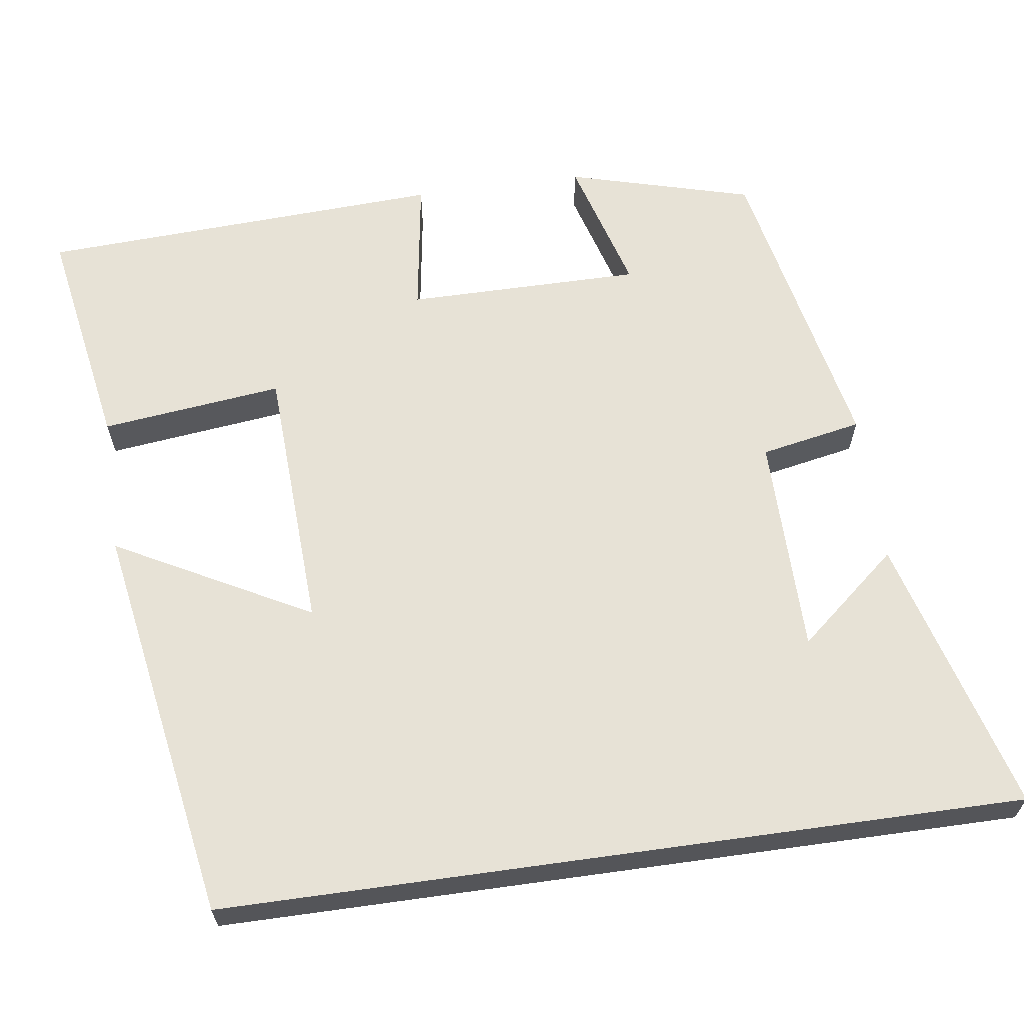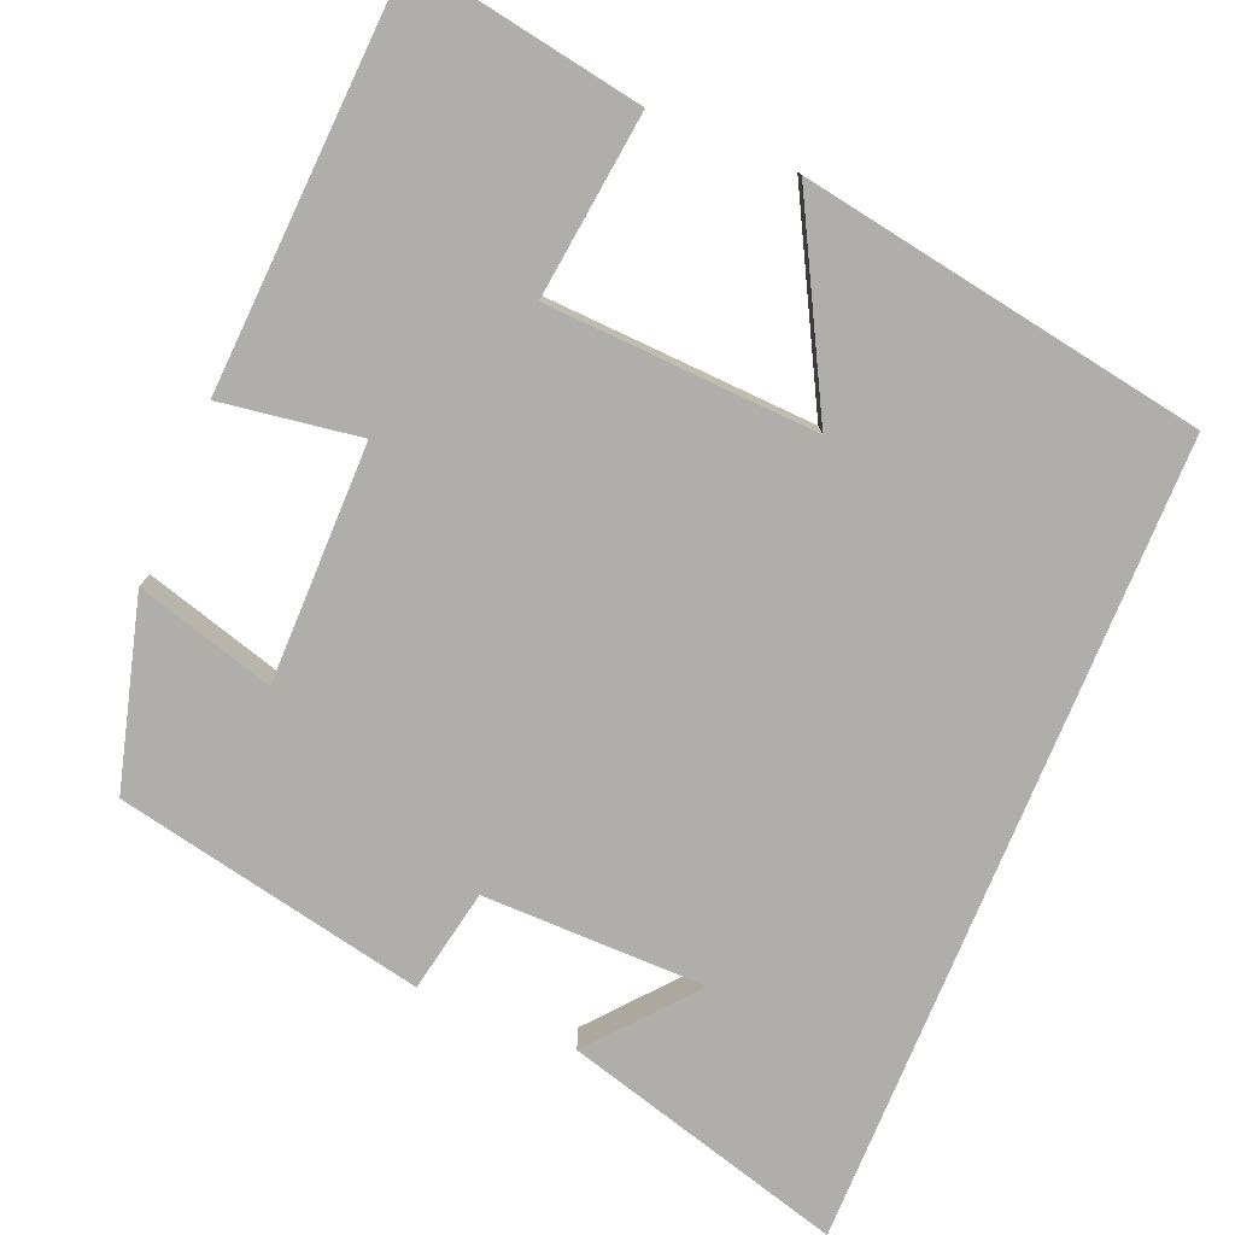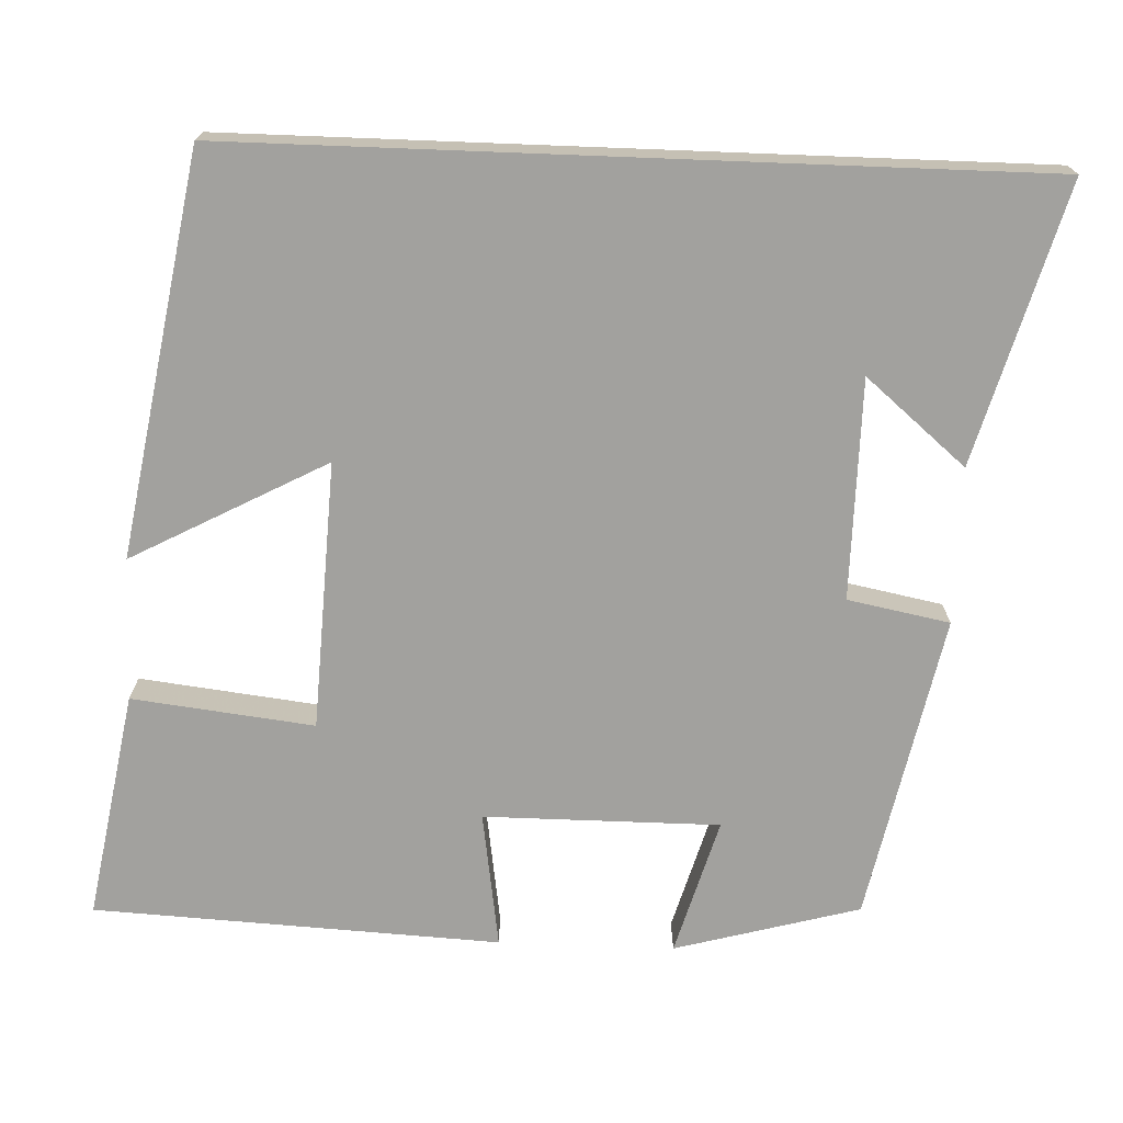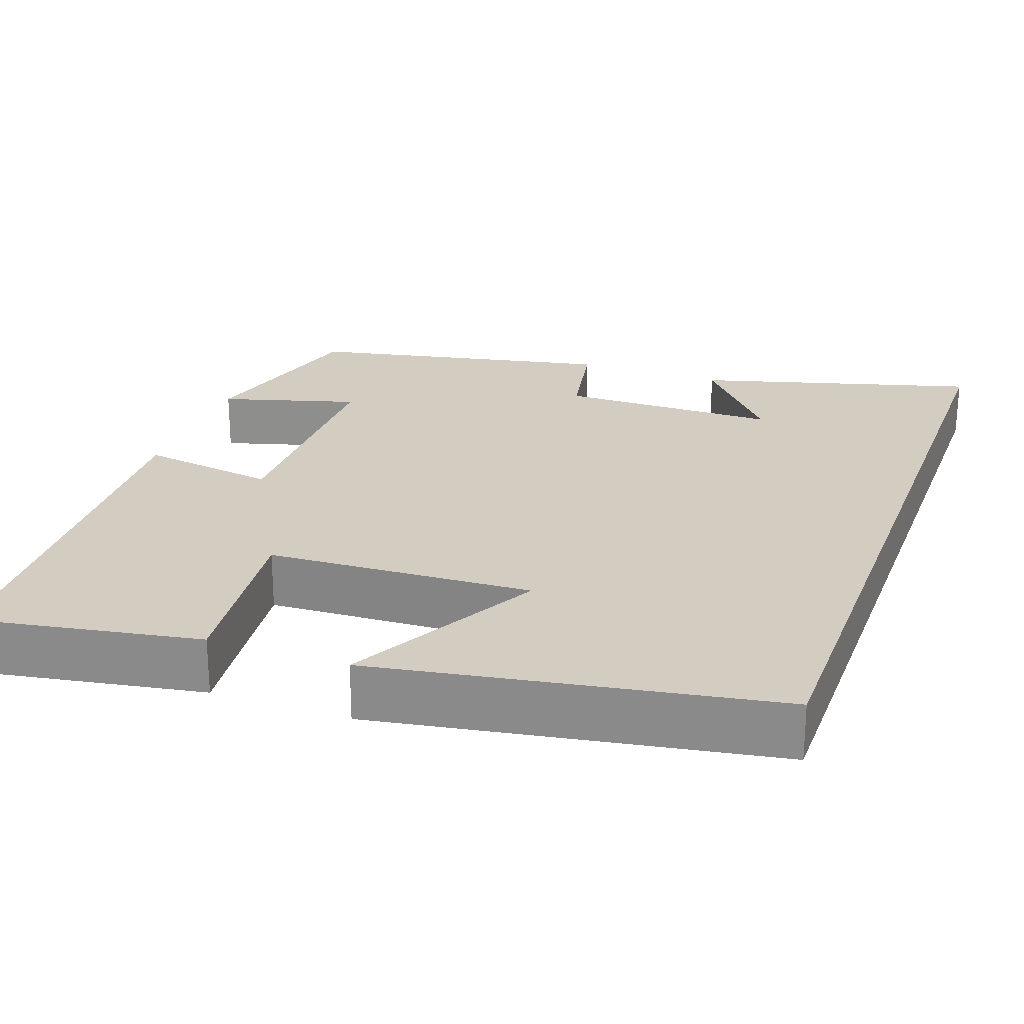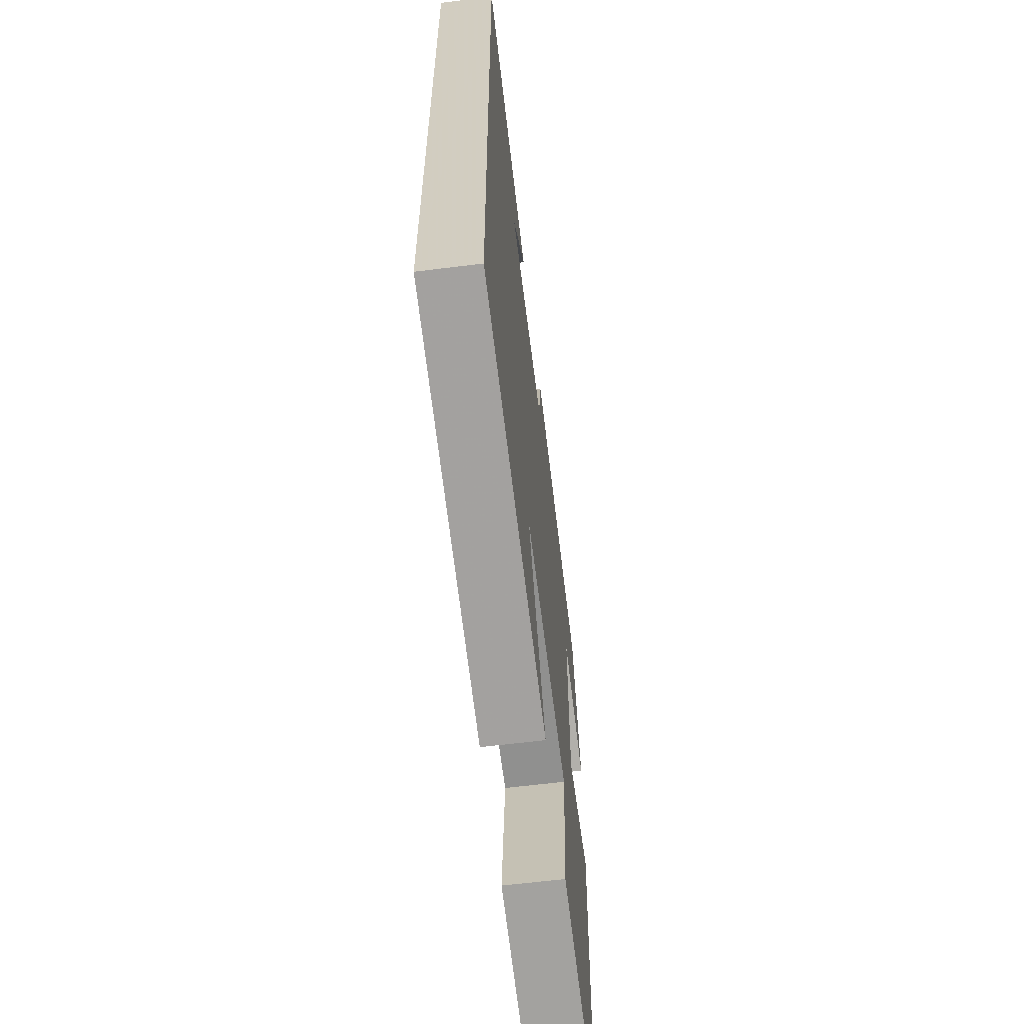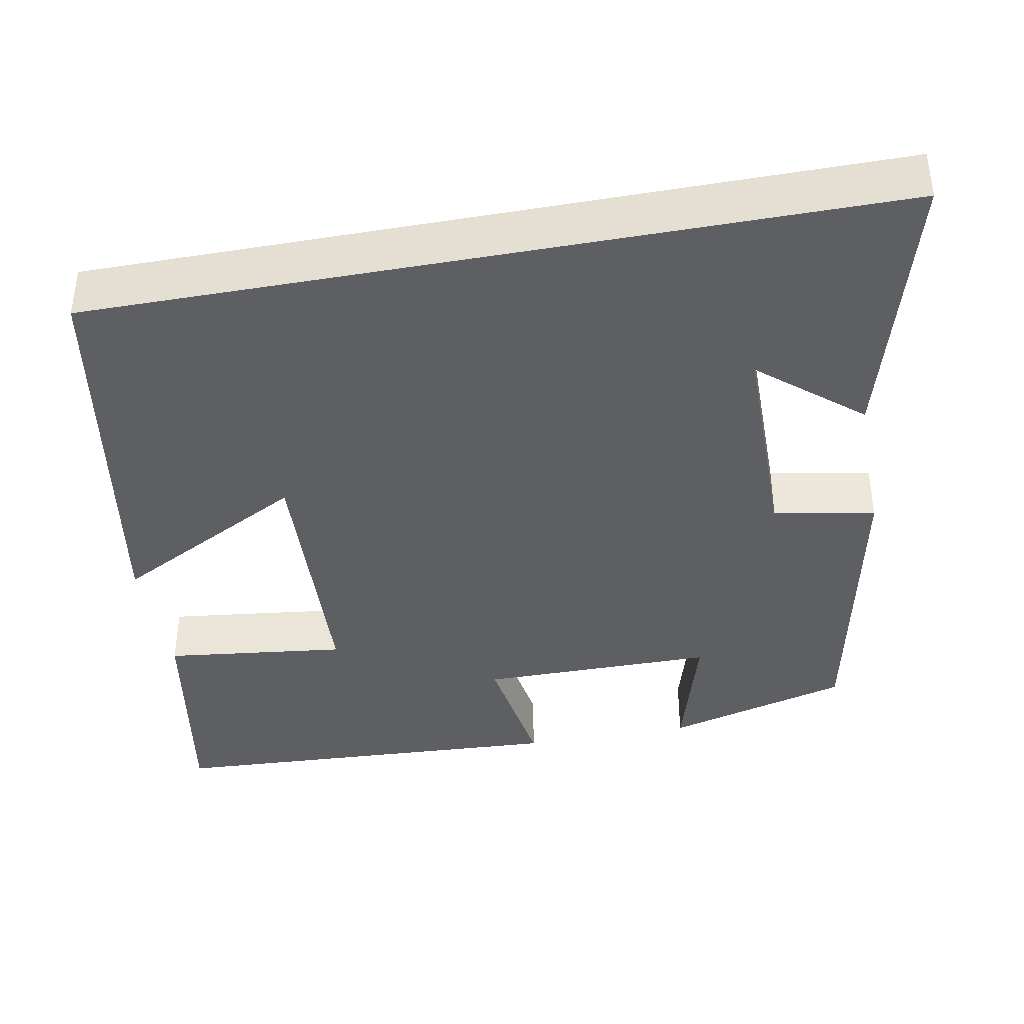
<metadata>
{"format":"obj","ext":"obj","renderer":"f3d","projection":"perspective","resolution":1024,"background":"white","views":[{"elev":63.6,"azim":-98.0,"up":"+Y"},{"elev":-77.8,"azim":157.5,"up":"+Y"},{"elev":-72.1,"azim":-92.2,"up":"+Y"},{"elev":24.6,"azim":-160.2,"up":"+Y"},{"elev":-62.9,"azim":-82.8,"up":"+Z"},{"elev":-39.7,"azim":-79.4,"up":"+Y"}]}
</metadata>
<code>
v -0.5 0.07 -0.414
v -0.5 0.07 0.599
v -0.147 0.07 0.5
v -0.254 0.07 0.373
v 0.024 0.07 0.371
v 0.049 0.07 0.5
v 0.436 0.07 0.42
v 0.5 0.07 0.186
v 0.327 0.07 0.236
v 0.327 0.07 -0.062
v 0.5 0.07 -0.036
v 0.474 0.07 -0.55
v 0.186 0.07 -0.5
v 0.213 0.07 -0.27
v -0.125 0.07 -0.254
v 0.006 0.07 -0.5
v -0.5 0 -0.414
v -0.5 0 0.599
v -0.147 0 0.5
v -0.254 0 0.373
v 0.024 0 0.371
v 0.049 0 0.5
v 0.436 0 0.42
v 0.5 0 0.186
v 0.327 0 0.236
v 0.327 0 -0.062
v 0.5 0 -0.036
v 0.474 0 -0.55
v 0.186 0 -0.5
v 0.213 0 -0.27
v -0.125 0 -0.254
v 0.006 0 -0.5
f 15 16 1
f 12 13 14
f 11 12 14
f 10 11 14
f 9 10 14 15
f 7 8 9
f 6 7 9
f 5 6 9
f 9 15 1
f 5 9 1
f 4 5 1
f 2 3 4
f 1 2 4
f 17 32 31
f 30 29 28
f 30 28 27
f 30 27 26
f 31 30 26 25
f 25 24 23
f 25 23 22
f 25 22 21
f 17 31 25
f 17 25 21
f 17 21 20
f 20 19 18
f 20 18 17
f 1 17 18 2
f 2 18 19 3
f 3 19 20 4
f 4 20 21 5
f 5 21 22 6
f 6 22 23 7
f 7 23 24 8
f 8 24 25 9
f 9 25 26 10
f 10 26 27 11
f 11 27 28 12
f 12 28 29 13
f 13 29 30 14
f 14 30 31 15
f 15 31 32 16
f 16 32 17 1

</code>
